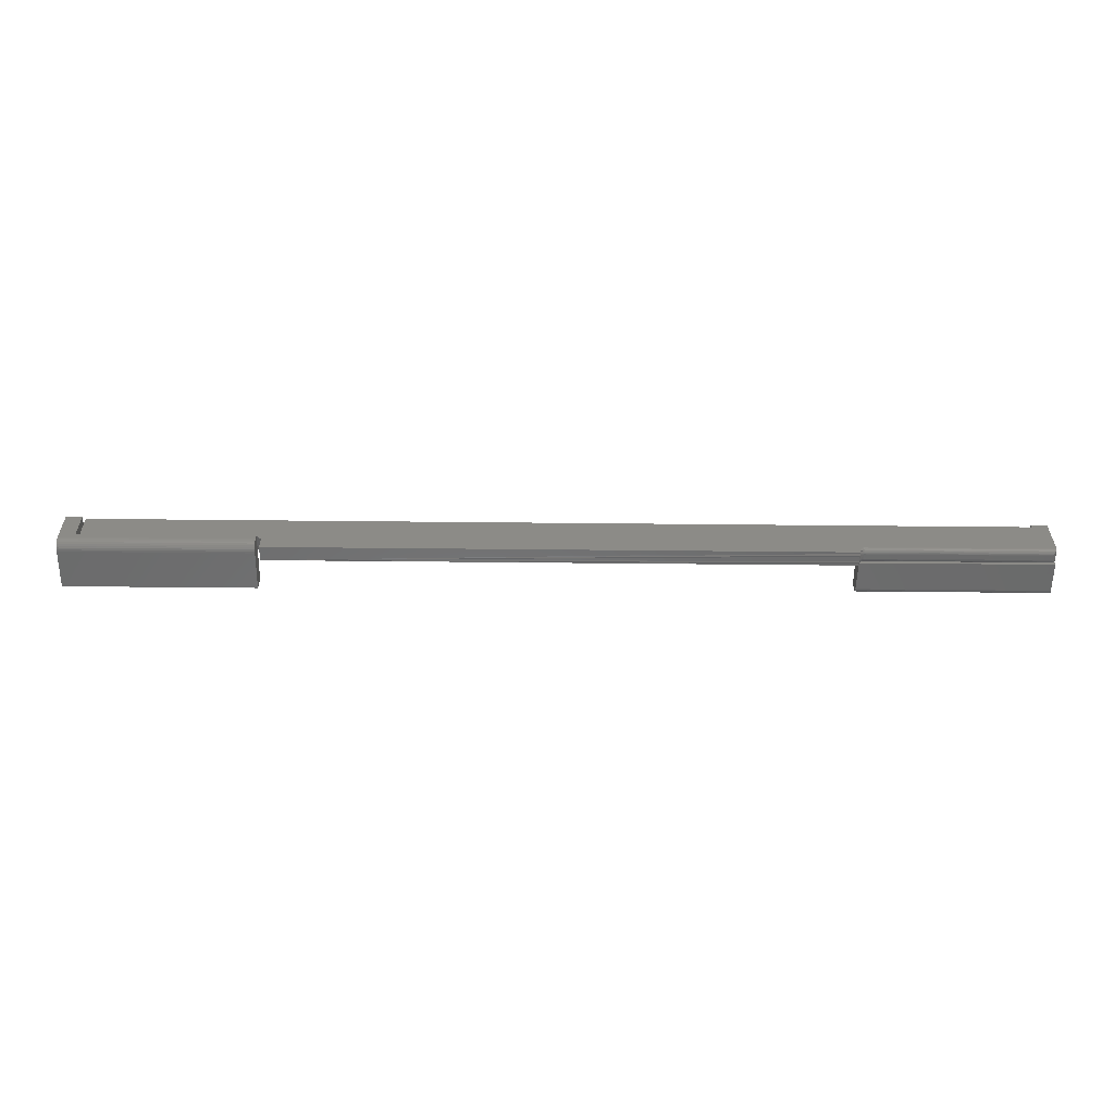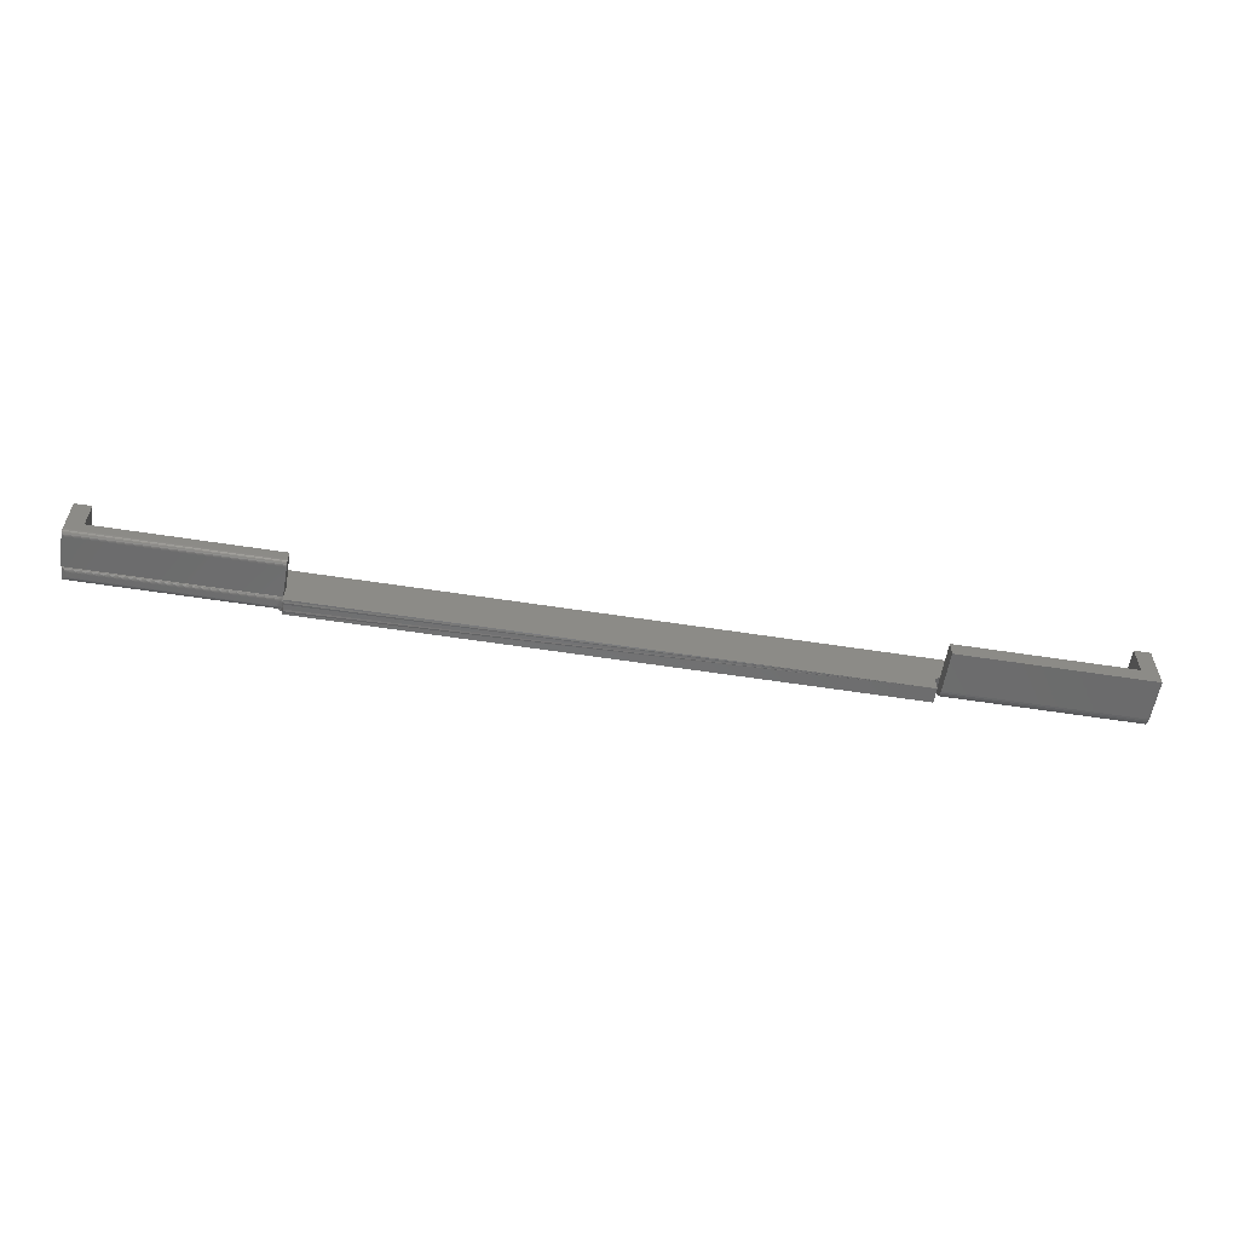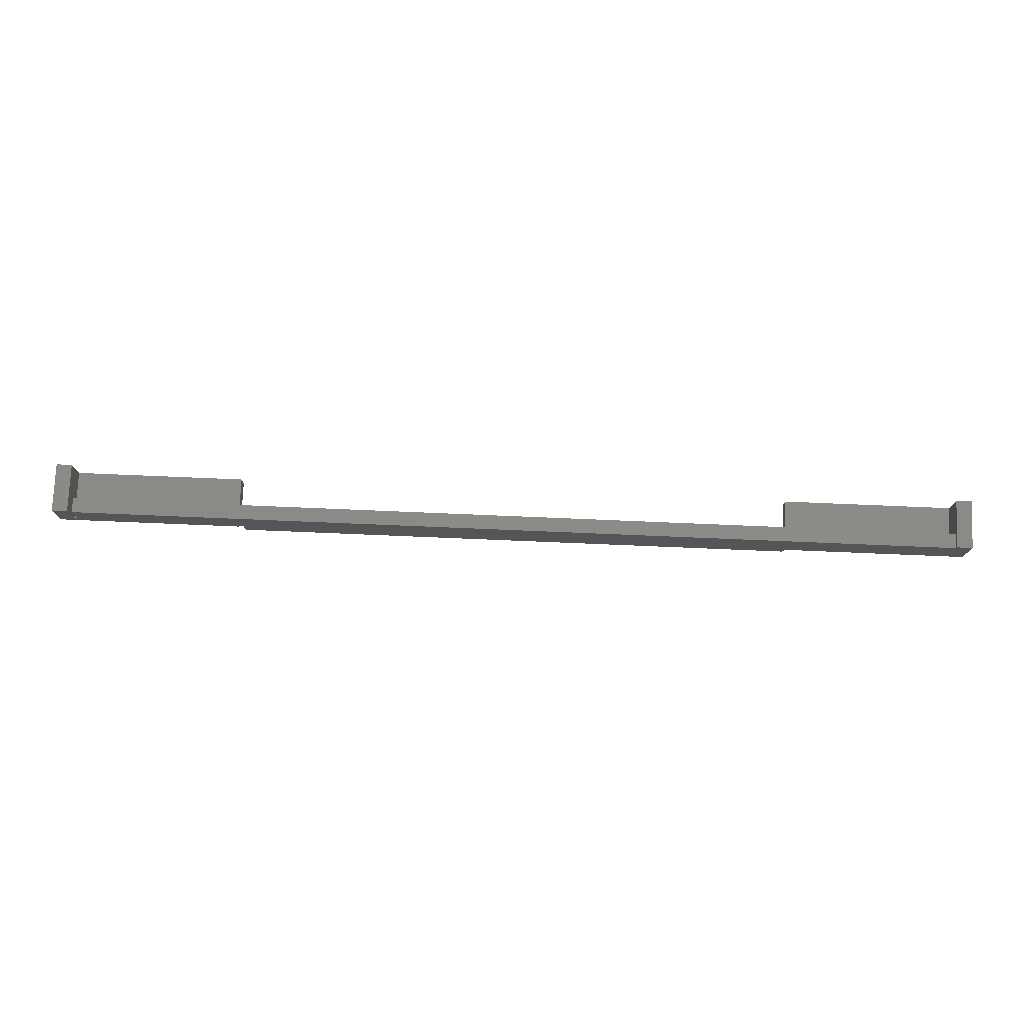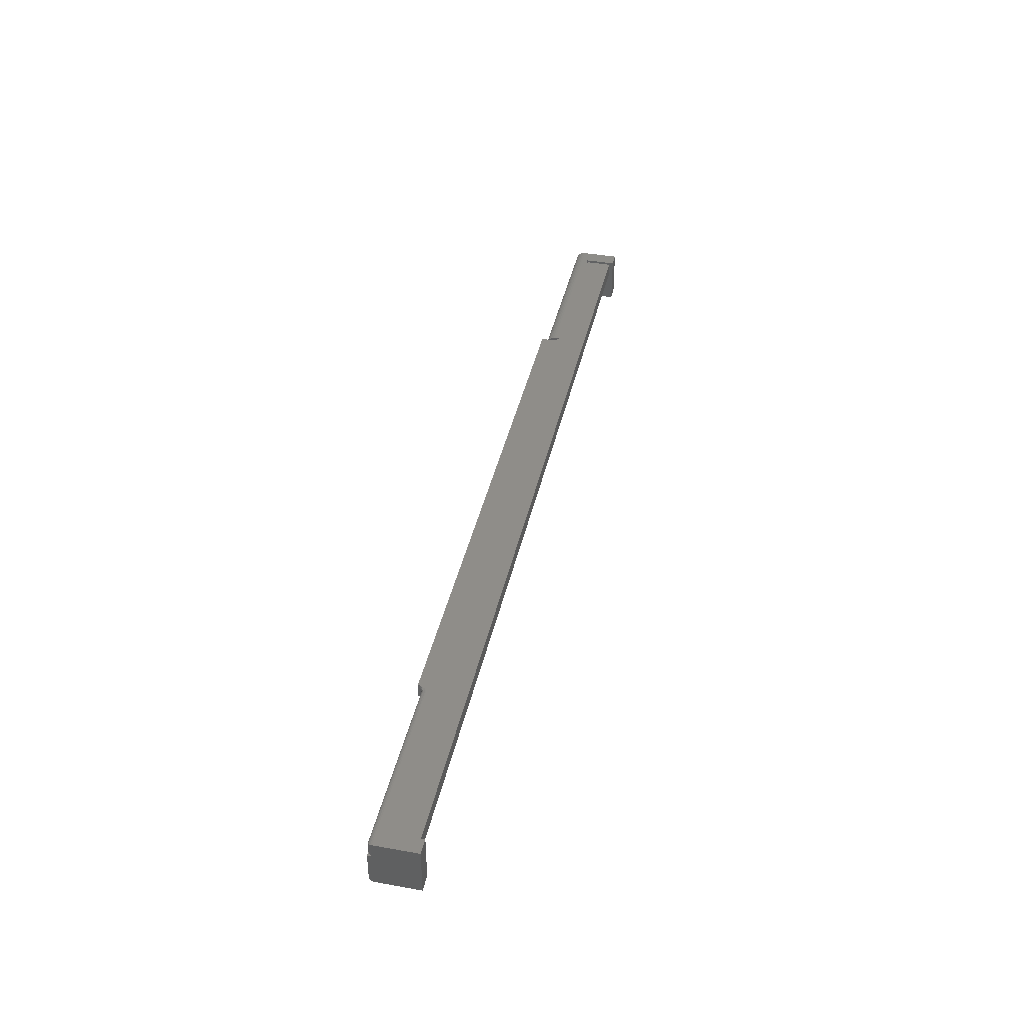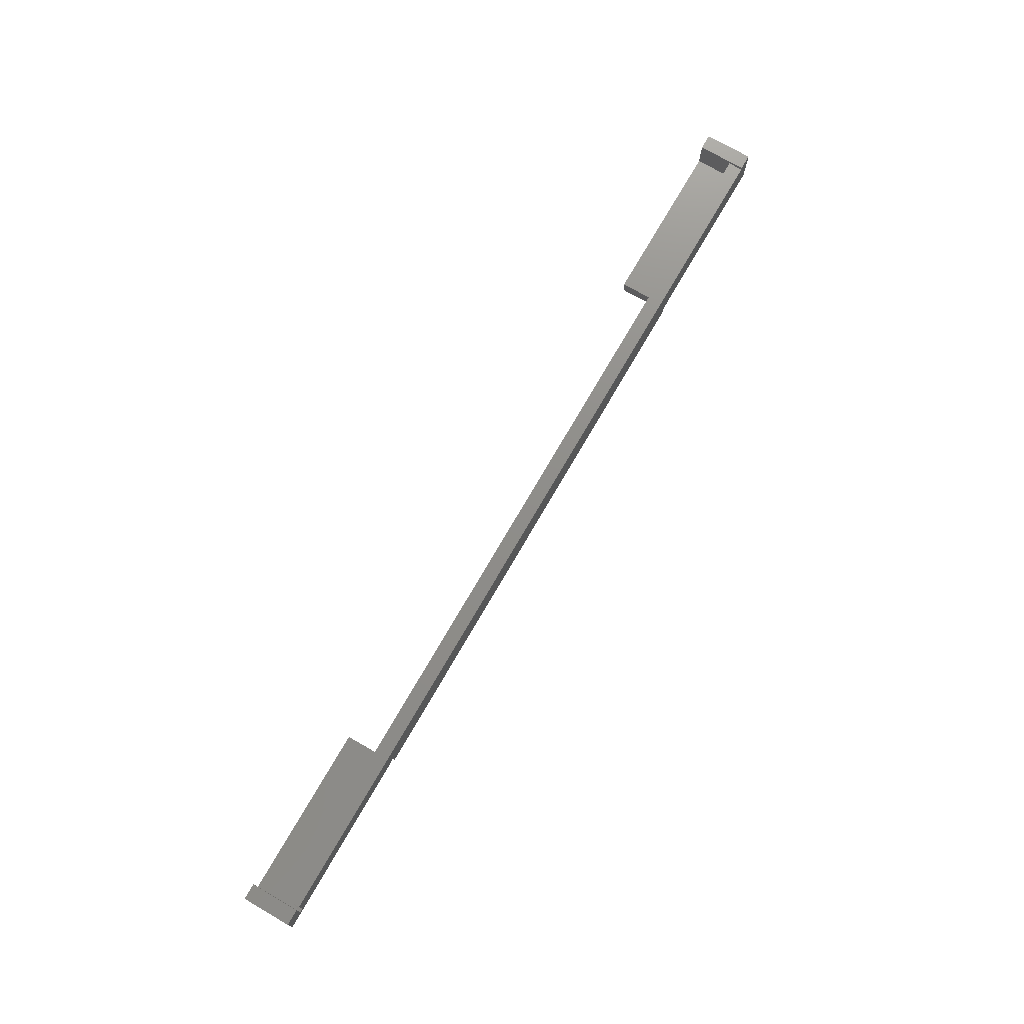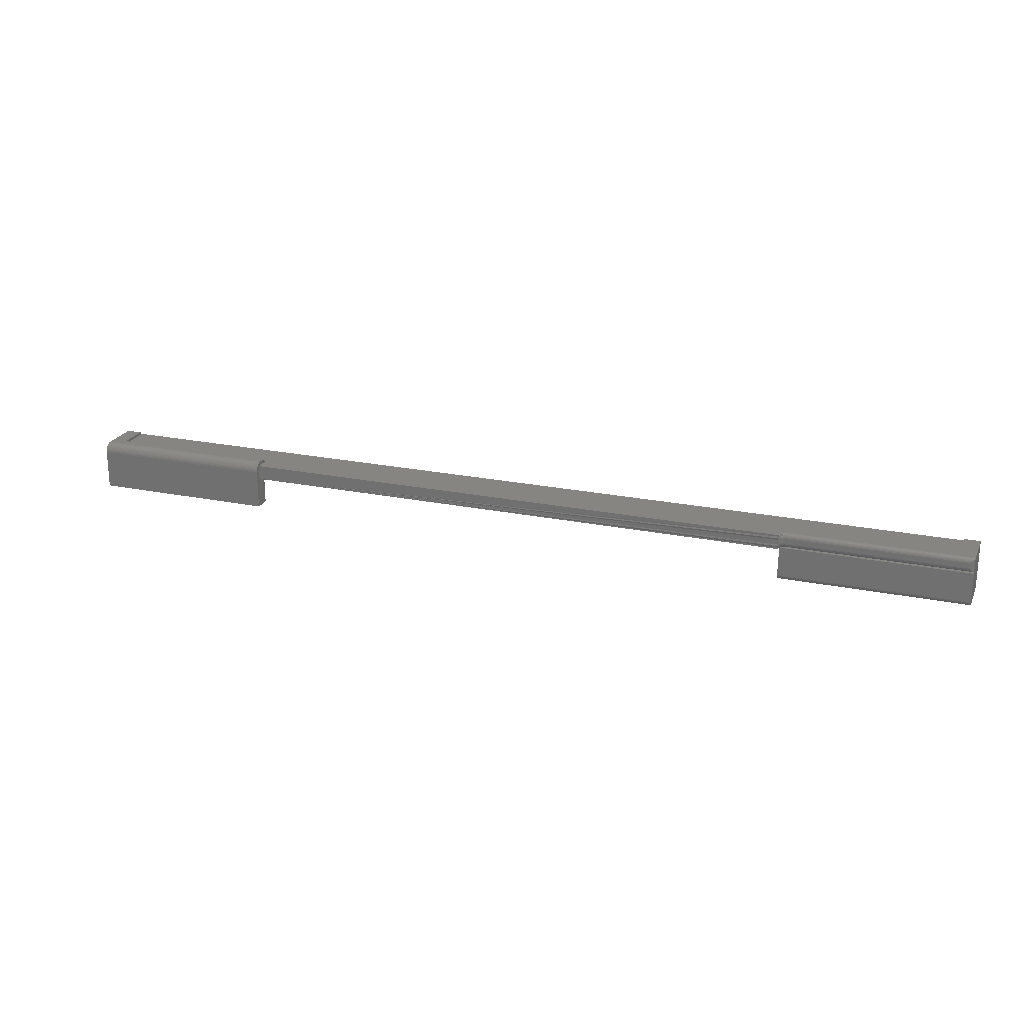
<metadata>
{"format":"stl","ext":"stl","renderer":"f3d","projection":"perspective","resolution":1024,"background":"white","views":[{"elev":-57.4,"azim":179.4,"up":"+Z"},{"elev":-57.9,"azim":-9.2,"up":"+Z"},{"elev":76.1,"azim":-177.6,"up":"+Z"},{"elev":40.5,"azim":-77.6,"up":"+Y"},{"elev":73.8,"azim":120.1,"up":"+Z"},{"elev":22.1,"azim":-160.2,"up":"+Y"}]}
</metadata>
<code>
# stl→obj: 193 verts, 382 faces
v 0.4531 0.02344 -0.02344
v 0.75 0.02344 -0.02344
v 0.4531 0.02314 -0.02649
v 0.75 0.02314 -0.02649
v 0.4531 0.02225 -0.02942
v 0.75 0.02225 -0.02942
v 0.4531 0.0208 -0.03212
v 0.75 0.0208 -0.03212
v 0.4531 0.01886 -0.03449
v 0.75 0.01886 -0.03449
v 0.4531 0.01649 -0.03643
v 0.75 0.01649 -0.03643
v 0.4531 0.01379 -0.03787
v 0.75 0.01379 -0.03787
v 0.4531 0.01086 -0.03876
v 0.75 0.01086 -0.03876
v 0.4531 0.007812 -0.03906
v 0.75 0.007812 -0.03906
v -0.75 0.02344 -0.03125
v -0.75 0.02344 0.03594
v -0.725 0.02344 0.03002
v -0.725 0.02344 0.03594
v 0.7188 0.02344 0.03002
v 0.7188 0.02344 -0.007812
v 0.7186 0.02344 -0.009253
v 0.7182 0.02344 -0.01064
v 0.7176 0.02344 -0.01194
v 0.4531 0.02344 -0.01562
v 0.4449 0.02344 -0.02344
v -0.4605 0.02344 -0.03125
v 0.7167 0.02344 -0.01309
v 0.725 0.02344 -0.01406
v 0.4449 0.02344 -0.04605
v -0.4527 0.02344 -0.04605
v -0.4527 0.02344 -0.04478
v -0.4528 0.02344 -0.04337
v -0.4531 0.02344 -0.04195
v -0.4535 0.02344 -0.04054
v -0.4549 0.02344 -0.0378
v -0.4579 0.02344 -0.03396
v 0.725 0.02344 0.03594
v 0.75 0.02344 0.03594
v 0.75 -0.05469 -0.03906
v 0.75 -0.05469 0.03594
v 0.725 -0.05469 0.03594
v 0.725 -0.05469 -0.01406
v 0.7156 1.613e-17 -0.01406
v 0.7156 0.02344 -0.01406
v 0.4531 1.561e-18 -0.01406
v 0.4531 -0.05469 -0.01406
v 0.4527 1.275e-16 -0.01562
v 0.4531 -0.05469 -0.03906
v -0.4531 3.452e-17 -0.01406
v -0.4542 3.284e-17 -0.03906
v 0.4449 1.296e-16 -0.02344
v 0.7176 1.606e-16 -0.01194
v -0.725 4.337e-18 -0.01406
v 0.7167 1.604e-16 -0.01309
v -0.725 7.09e-18 0.03002
v 0.7182 1.607e-16 -0.01064
v 0.7186 1.608e-16 -0.009253
v 0.7188 1.609e-16 -0.007812
v 0.7188 1.632e-16 0.03002
v -0.4535 2.88e-17 -0.04054
v -0.4531 2.876e-17 -0.04195
v -0.4528 2.871e-17 -0.04337
v -0.4527 2.863e-17 -0.04478
v -0.4527 2.856e-17 -0.04605
v 0.4449 1.282e-16 -0.04605
v -0.725 -0.05469 0.03594
v -0.75 -0.05469 0.03594
v -0.725 -0.05469 -0.01406
v -0.75 -0.05469 -0.03125
v -0.4531 -0.05469 -0.01406
v -0.4531 -0.05469 -0.03125
v -0.4531 -0.05122 -0.03775
v -0.4531 -0.05337 -0.03559
v -0.4531 -0.0524 -0.03677
v -0.4531 -0.04688 -0.03906
v -0.4531 -0.04986 -0.03847
v -0.4531 -0.0484 -0.03891
v -0.4531 -0.05454 -0.03277
v -0.4531 -0.05409 -0.03424
v -0.75 -0.04688 -0.03906
v -0.75 0 -0.03906
v -0.75 -0.05337 -0.03559
v -0.75 -0.05409 -0.03424
v -0.75 -0.05454 -0.03277
v -0.75 4.879e-19 -0.03125
v -0.75 -0.0484 -0.03891
v -0.75 -0.04986 -0.03847
v -0.75 -0.05122 -0.03775
v -0.75 -0.0524 -0.03677
v -0.4605 2.949e-17 -0.03125
v -0.4579 -1.336e-15 -0.03396
v -0.4558 -2.175e-17 -0.03648
v -0.4568 -2.409e-16 -0.03521
v -0.4549 2.395e-17 -0.0378
v -0.4605 0.0001501 -0.03277
v -0.4605 0.0005947 -0.03424
v -0.459 0.000456 -0.0343
v -0.4527 0.005099 -0.04664
v -0.4529 0.005062 -0.04508
v -0.4533 0.007812 -0.04389
v -0.4527 0.007812 -0.04605
v -0.4533 0.005347 -0.04364
v -0.454 0.005611 -0.04232
v -0.454 0.007812 -0.04253
v -0.455 0.005842 -0.04116
v -0.455 0.007812 -0.04135
v -0.4562 0.006031 -0.0402
v -0.4562 0.007812 -0.04038
v -0.4575 0.006172 -0.0395
v -0.4575 0.007812 -0.03966
v -0.459 0.006259 -0.03906
v -0.459 0.007812 -0.03921
v -0.4605 0.006288 -0.03891
v -0.4605 0.007812 -0.03906
v -0.4575 0.0008222 -0.03592
v -0.459 0.001192 -0.03567
v -0.4605 0.001317 -0.03559
v -0.4562 0.001357 -0.03771
v -0.4575 0.001868 -0.03719
v -0.459 0.002182 -0.03688
v -0.4605 0.002288 -0.03677
v -0.454 0.001543 -0.04063
v -0.455 0.002201 -0.03965
v -0.4562 0.002741 -0.03884
v -0.4575 0.003142 -0.03824
v -0.459 0.003389 -0.03787
v -0.4605 0.003472 -0.03775
v -0.455 0.003947 -0.04058
v -0.4562 0.004319 -0.03968
v -0.4575 0.004595 -0.03902
v -0.459 0.004765 -0.03861
v -0.4605 0.004823 -0.03847
v -0.454 0.003494 -0.04168
v -0.4533 0.002977 -0.04292
v -0.4529 0.002416 -0.04428
v -0.4527 0.002468 -0.04593
v -0.7422 0.007812 -0.03906
v -0.7434 0.00659 -0.03897
v -0.7446 0.005386 -0.03868
v -0.7458 0.004238 -0.0382
v -0.7468 0.003175 -0.03754
v -0.7486 0.001419 -0.03574
v -0.7497 0.0003217 -0.03347
v -0.7478 0.002226 -0.03671
v -0.7422 0.01562 -0.03906
v -0.7434 0.01685 -0.03897
v -0.7486 0.02202 -0.03574
v -0.7478 0.02121 -0.03671
v -0.7468 0.02026 -0.03754
v -0.7458 0.0192 -0.0382
v -0.7446 0.01805 -0.03868
v -0.7497 0.02312 -0.03347
v -0.4605 0.01562 -0.03906
v -0.4527 0.02097 -0.04593
v -0.4605 0.01715 -0.03891
v -0.4605 0.02329 -0.03277
v -0.4605 0.02284 -0.03424
v -0.4605 0.02212 -0.03559
v -0.4605 0.01861 -0.03847
v -0.4605 0.02115 -0.03677
v -0.4605 0.01997 -0.03775
v -0.4527 0.01834 -0.04664
v -0.4527 0.01562 -0.04605
v -0.459 0.02298 -0.0343
v -0.459 0.02005 -0.03787
v -0.4575 0.0203 -0.03824
v -0.4533 0.01562 -0.04389
v -0.4533 0.01809 -0.04364
v -0.4529 0.01838 -0.04508
v -0.454 0.02189 -0.04063
v -0.455 0.02124 -0.03965
v -0.4562 0.0207 -0.03884
v -0.4562 0.01741 -0.0402
v -0.4575 0.01562 -0.03966
v -0.4575 0.01727 -0.0395
v -0.459 0.01562 -0.03921
v -0.459 0.01718 -0.03906
v -0.4562 0.01562 -0.04038
v -0.455 0.0176 -0.04116
v -0.455 0.01562 -0.04135
v -0.454 0.01783 -0.04232
v -0.454 0.01562 -0.04253
v -0.455 0.01949 -0.04058
v -0.4562 0.01912 -0.03968
v -0.4575 0.01884 -0.03902
v -0.459 0.01867 -0.03861
v -0.454 0.01994 -0.04168
v -0.4533 0.02046 -0.04292
v -0.4529 0.02102 -0.04428
f 1 2 3
f 3 2 4
f 3 4 5
f 5 4 6
f 5 6 7
f 7 6 8
f 7 8 9
f 9 8 10
f 9 10 11
f 11 10 12
f 11 12 13
f 13 12 14
f 13 14 15
f 15 14 16
f 15 16 17
f 17 16 18
f 19 20 21
f 20 22 21
f 19 21 23
f 19 23 24
f 19 24 25
f 19 25 26
f 19 26 27
f 19 27 28
f 19 28 29
f 19 29 30
f 28 27 31
f 28 31 32
f 28 32 1
f 29 33 34
f 29 34 35
f 29 35 36
f 29 36 37
f 29 37 38
f 29 38 39
f 29 39 40
f 29 40 30
f 1 32 2
f 2 32 41
f 2 41 42
f 6 43 18
f 44 43 6
f 44 6 4
f 44 4 2
f 44 2 42
f 16 14 12
f 16 12 10
f 16 10 8
f 16 8 6
f 16 6 18
f 42 41 44
f 44 41 45
f 41 32 45
f 45 32 46
f 32 31 47
f 48 47 31
f 32 47 46
f 46 47 49
f 46 49 50
f 50 49 51
f 13 15 17
f 52 50 51
f 52 51 28
f 52 28 1
f 52 1 3
f 52 3 5
f 52 5 7
f 52 7 9
f 52 9 11
f 52 11 13
f 52 13 17
f 17 18 52
f 52 18 43
f 44 45 43
f 43 45 46
f 43 46 52
f 52 46 50
f 53 54 55
f 53 55 51
f 53 51 49
f 56 57 53
f 56 53 49
f 56 49 47
f 56 47 58
f 59 57 56
f 59 56 60
f 59 60 61
f 59 61 62
f 59 62 63
f 55 54 64
f 55 64 65
f 55 65 66
f 55 66 67
f 55 67 68
f 55 68 69
f 47 48 58
f 58 48 31
f 58 31 56
f 56 31 27
f 56 27 60
f 60 27 26
f 60 26 61
f 61 26 25
f 61 25 62
f 62 25 24
f 55 29 51
f 51 29 28
f 70 71 72
f 72 71 73
f 72 73 74
f 74 73 75
f 76 77 78
f 79 54 53
f 74 77 76
f 74 76 80
f 74 80 81
f 74 81 79
f 74 79 53
f 77 74 75
f 77 75 82
f 77 82 83
f 84 85 79
f 79 85 54
f 86 87 88
f 89 85 84
f 89 84 90
f 89 90 91
f 89 91 92
f 89 92 93
f 89 93 86
f 89 86 88
f 89 88 73
f 89 73 71
f 89 71 20
f 89 20 19
f 84 79 90
f 90 79 81
f 90 81 91
f 91 81 80
f 91 80 92
f 92 80 76
f 92 76 93
f 93 76 78
f 93 78 86
f 86 78 77
f 86 77 87
f 87 77 83
f 87 83 88
f 88 83 82
f 88 82 73
f 73 82 75
f 22 70 21
f 21 70 59
f 59 70 72
f 59 72 57
f 22 20 70
f 70 20 71
f 94 95 89
f 95 96 89
f 95 97 96
f 85 89 96
f 85 96 98
f 85 98 54
f 65 64 54
f 99 100 101
f 99 101 95
f 99 95 94
f 102 103 104
f 102 104 105
f 96 97 95
f 103 106 104
f 104 106 107
f 104 107 108
f 108 107 109
f 108 109 110
f 110 109 111
f 110 111 112
f 112 111 113
f 112 113 114
f 114 113 115
f 114 115 116
f 116 115 117
f 116 117 118
f 96 95 119
f 119 95 101
f 119 101 120
f 120 101 100
f 120 100 121
f 98 96 122
f 122 96 119
f 122 119 123
f 123 119 120
f 123 120 124
f 124 120 121
f 124 121 125
f 65 54 126
f 126 54 98
f 126 98 127
f 127 98 122
f 127 122 128
f 128 122 123
f 128 123 129
f 129 123 124
f 129 124 130
f 130 124 125
f 130 125 131
f 132 128 133
f 133 128 129
f 133 129 134
f 134 129 130
f 134 130 135
f 135 130 131
f 135 131 136
f 128 132 127
f 127 132 137
f 127 137 126
f 126 137 138
f 126 138 65
f 65 138 139
f 65 139 66
f 66 139 140
f 66 140 67
f 109 133 111
f 111 133 134
f 111 134 113
f 113 134 135
f 113 135 115
f 115 135 136
f 115 136 117
f 133 109 132
f 132 109 107
f 132 107 137
f 137 107 106
f 137 106 138
f 138 106 103
f 138 103 139
f 139 103 102
f 139 102 140
f 141 117 142
f 141 118 117
f 117 136 142
f 142 136 143
f 136 131 143
f 143 131 144
f 131 145 144
f 146 100 147
f 145 131 148
f 148 131 125
f 148 125 146
f 146 125 121
f 146 121 100
f 94 89 99
f 99 89 147
f 99 147 100
f 149 142 150
f 149 141 142
f 147 151 146
f 151 152 146
f 146 152 148
f 152 153 148
f 148 153 145
f 153 154 145
f 145 154 144
f 154 155 144
f 144 155 143
f 155 150 143
f 143 150 142
f 89 19 147
f 147 19 156
f 147 156 151
f 23 21 63
f 63 21 59
f 74 53 72
f 72 53 57
f 149 157 141
f 141 157 118
f 34 158 35
f 140 68 67
f 157 150 159
f 157 149 150
f 160 161 162
f 156 162 151
f 153 163 154
f 163 155 154
f 163 159 150
f 163 150 155
f 19 30 156
f 156 30 160
f 156 160 162
f 151 162 152
f 152 162 164
f 152 164 153
f 153 164 165
f 153 165 163
f 166 158 69
f 34 69 158
f 167 166 69
f 68 140 69
f 105 69 102
f 102 69 140
f 69 105 167
f 69 34 33
f 162 161 168
f 162 168 40
f 39 162 40
f 39 164 162
f 40 160 30
f 168 160 40
f 169 165 164
f 170 169 164
f 161 160 168
f 167 171 172
f 167 172 173
f 167 173 166
f 38 37 174
f 38 174 175
f 38 175 176
f 38 176 170
f 38 170 164
f 38 164 39
f 177 178 179
f 179 178 180
f 179 180 181
f 181 180 157
f 181 157 159
f 178 177 182
f 182 177 183
f 182 183 184
f 184 183 185
f 184 185 186
f 186 185 172
f 186 172 171
f 187 177 188
f 188 177 179
f 188 179 189
f 189 179 181
f 189 181 190
f 190 181 159
f 190 159 163
f 177 187 183
f 183 187 191
f 183 191 185
f 185 191 192
f 185 192 172
f 172 192 193
f 172 193 173
f 173 193 158
f 173 158 166
f 175 188 176
f 176 188 189
f 176 189 170
f 170 189 190
f 170 190 169
f 169 190 163
f 169 163 165
f 188 175 187
f 187 175 174
f 187 174 191
f 191 174 37
f 191 37 192
f 192 37 36
f 192 36 193
f 193 36 35
f 193 35 158
f 110 186 108
f 108 186 171
f 108 171 104
f 104 171 167
f 104 167 105
f 186 110 184
f 184 110 112
f 184 112 182
f 182 112 114
f 182 114 178
f 178 114 116
f 178 116 180
f 180 116 118
f 180 118 157
f 33 29 69
f 69 29 55
f 24 23 62
f 62 23 63

</code>
